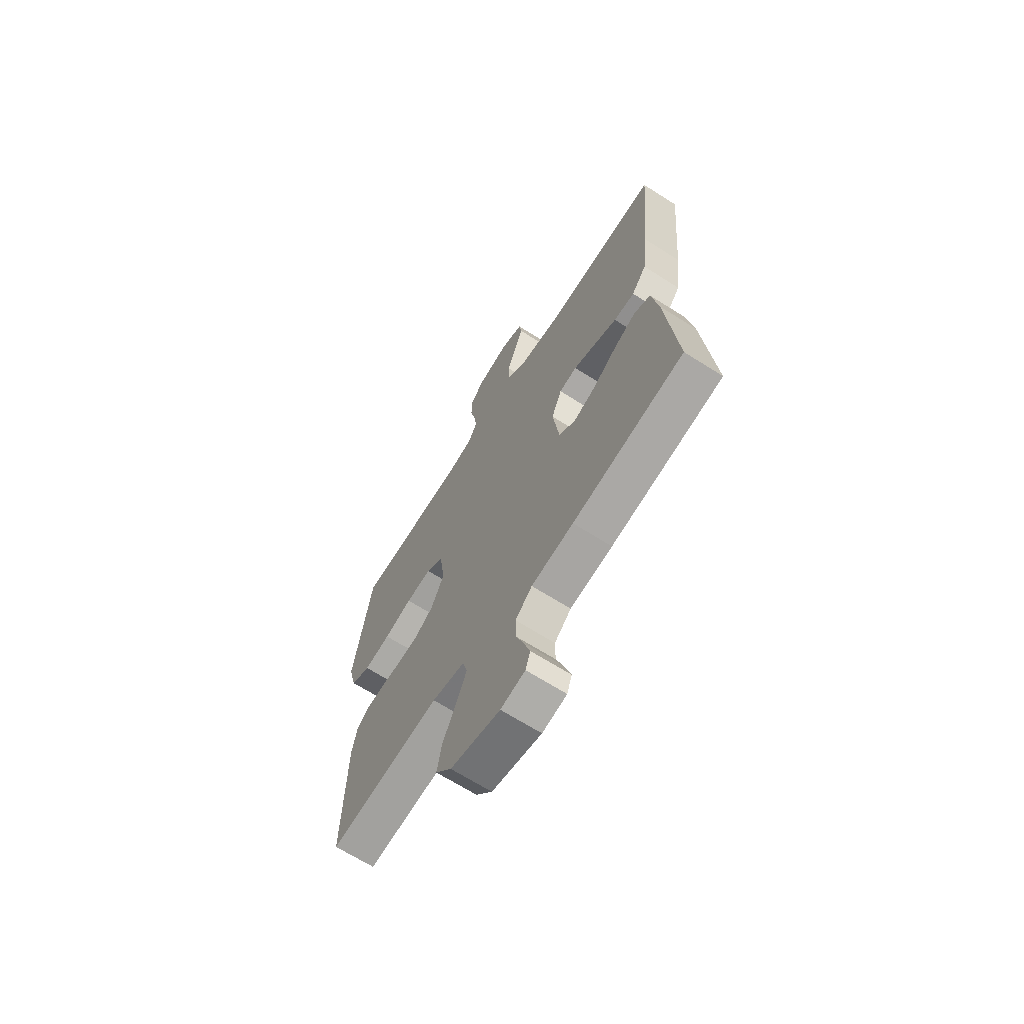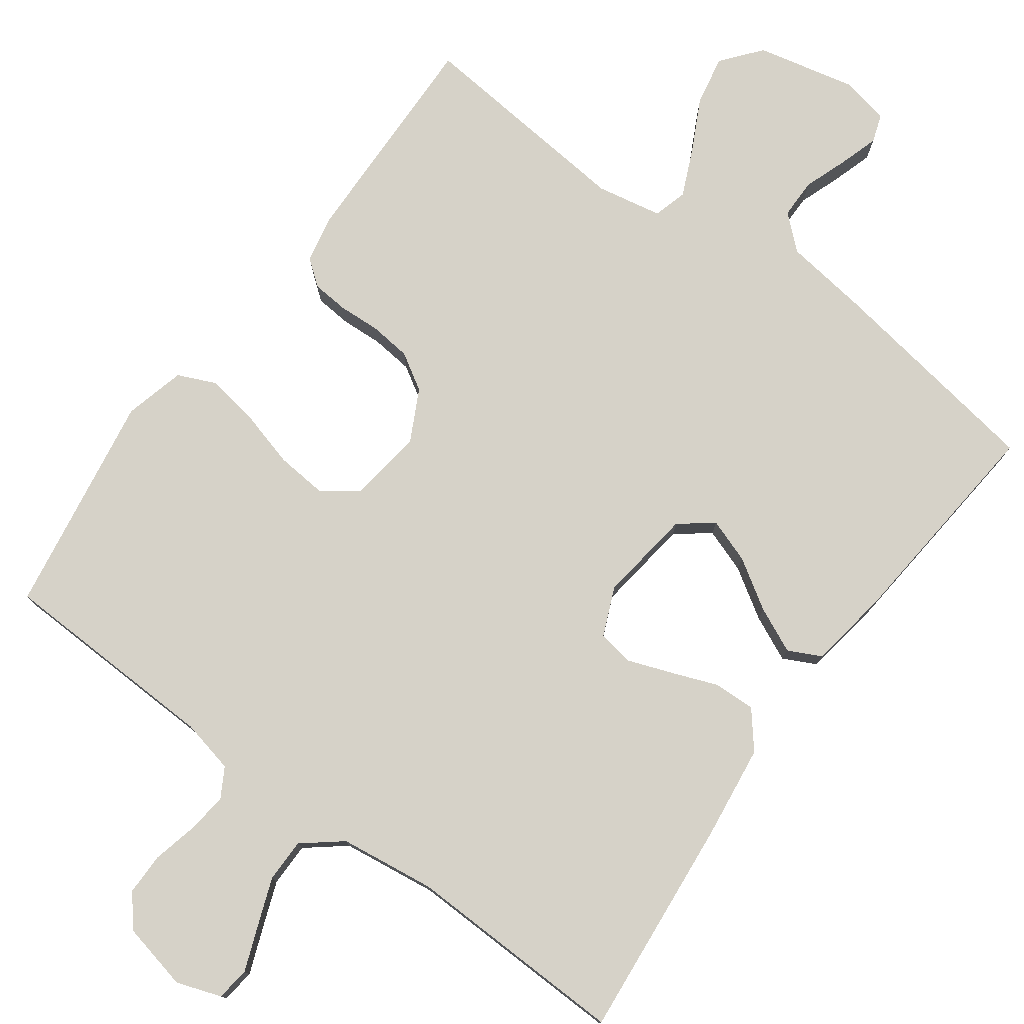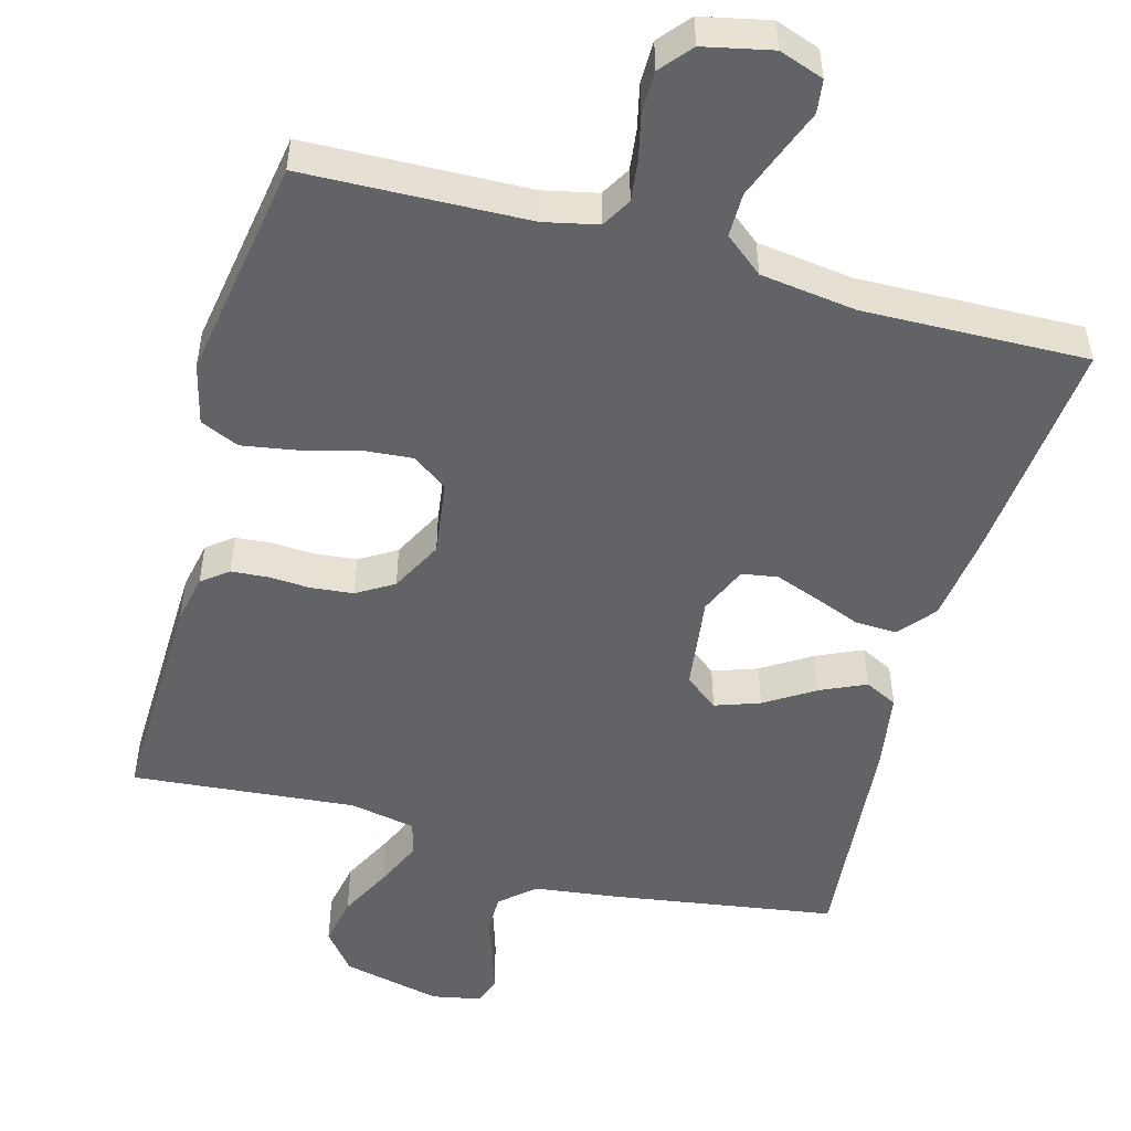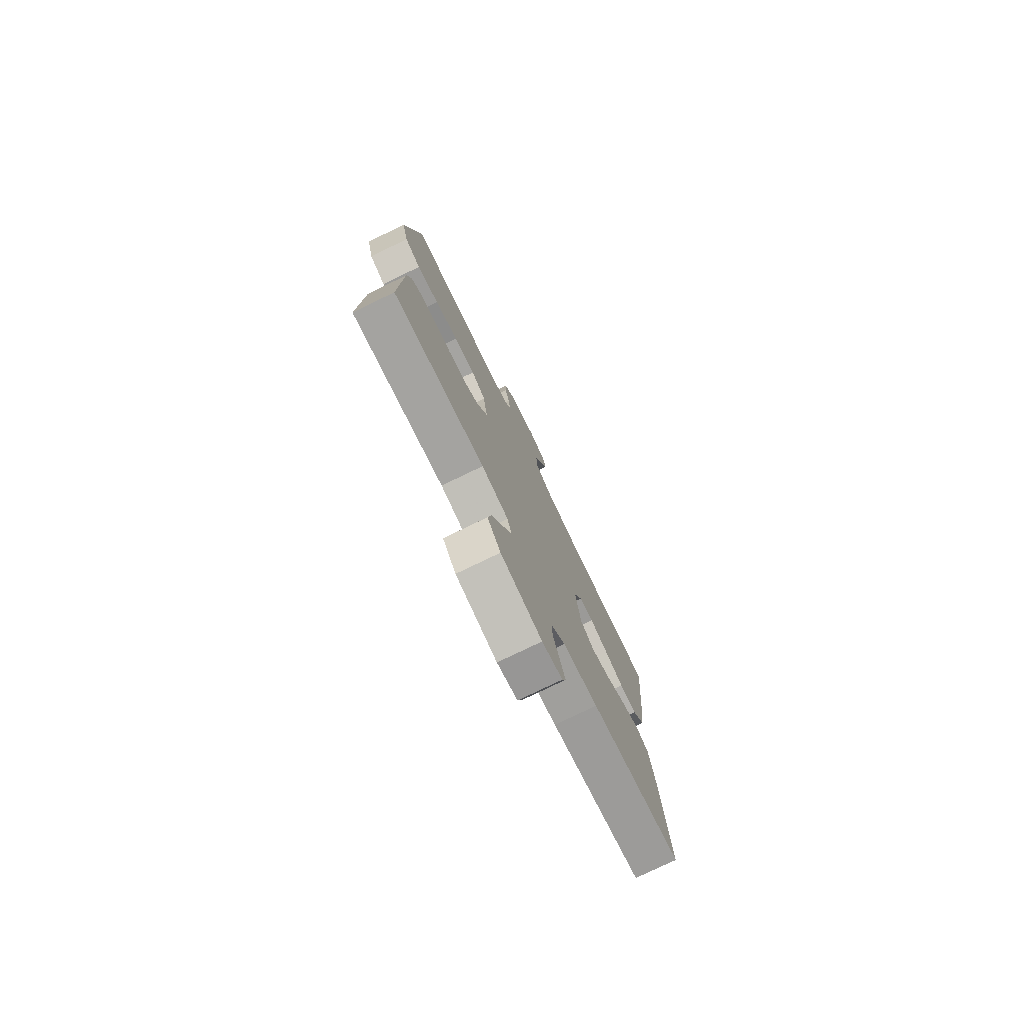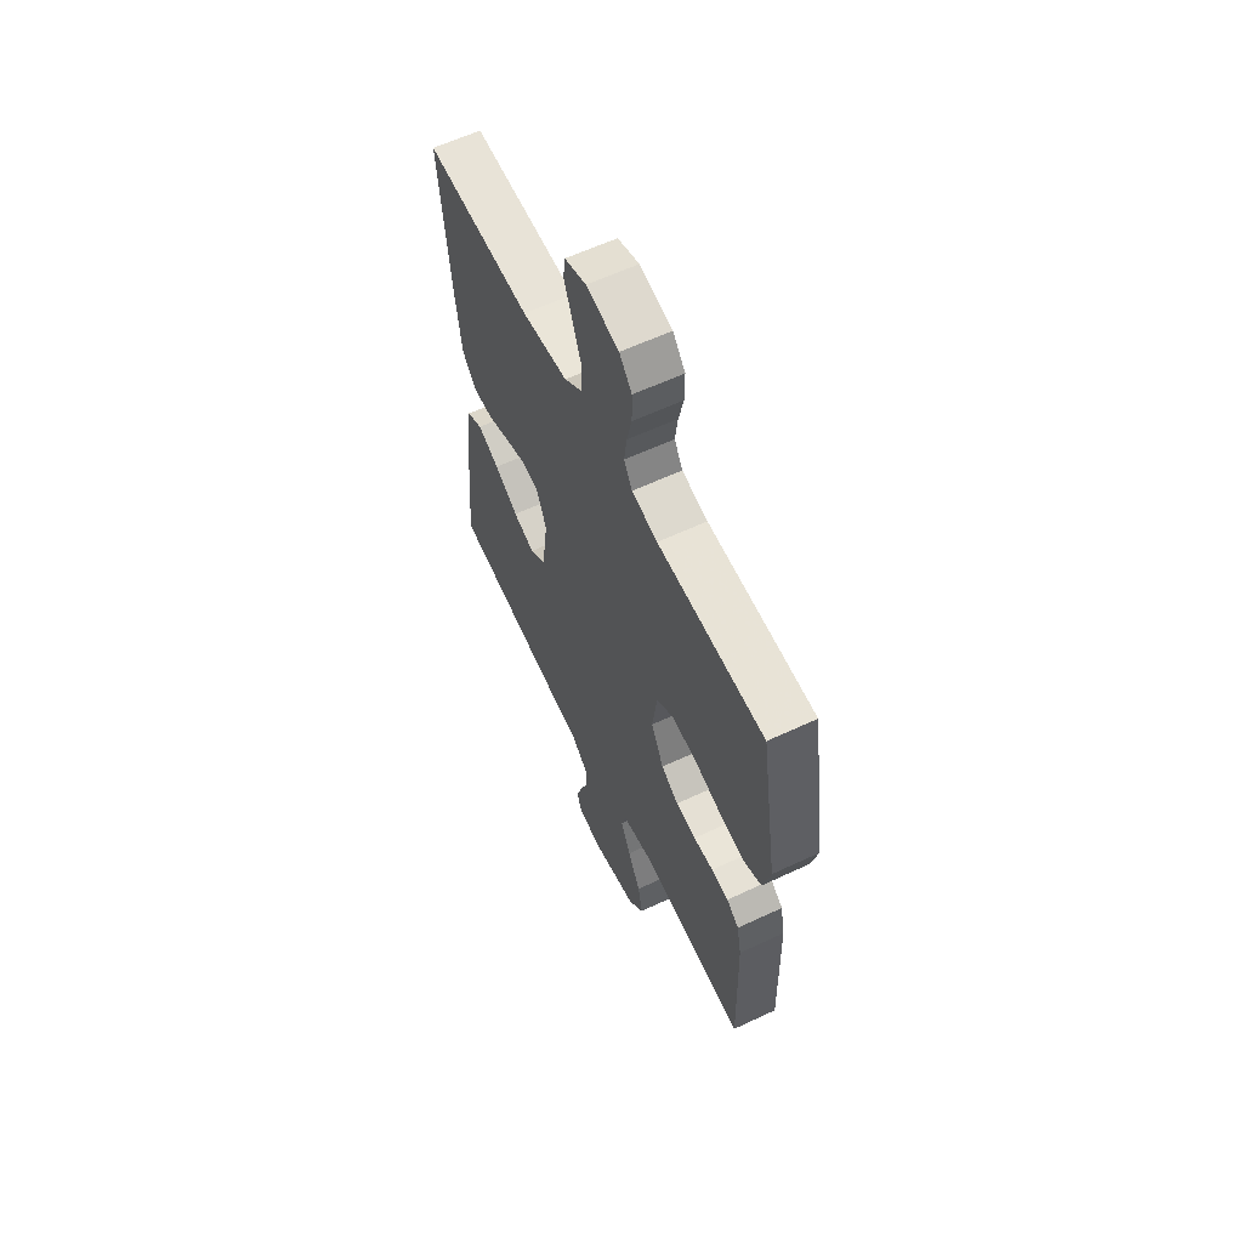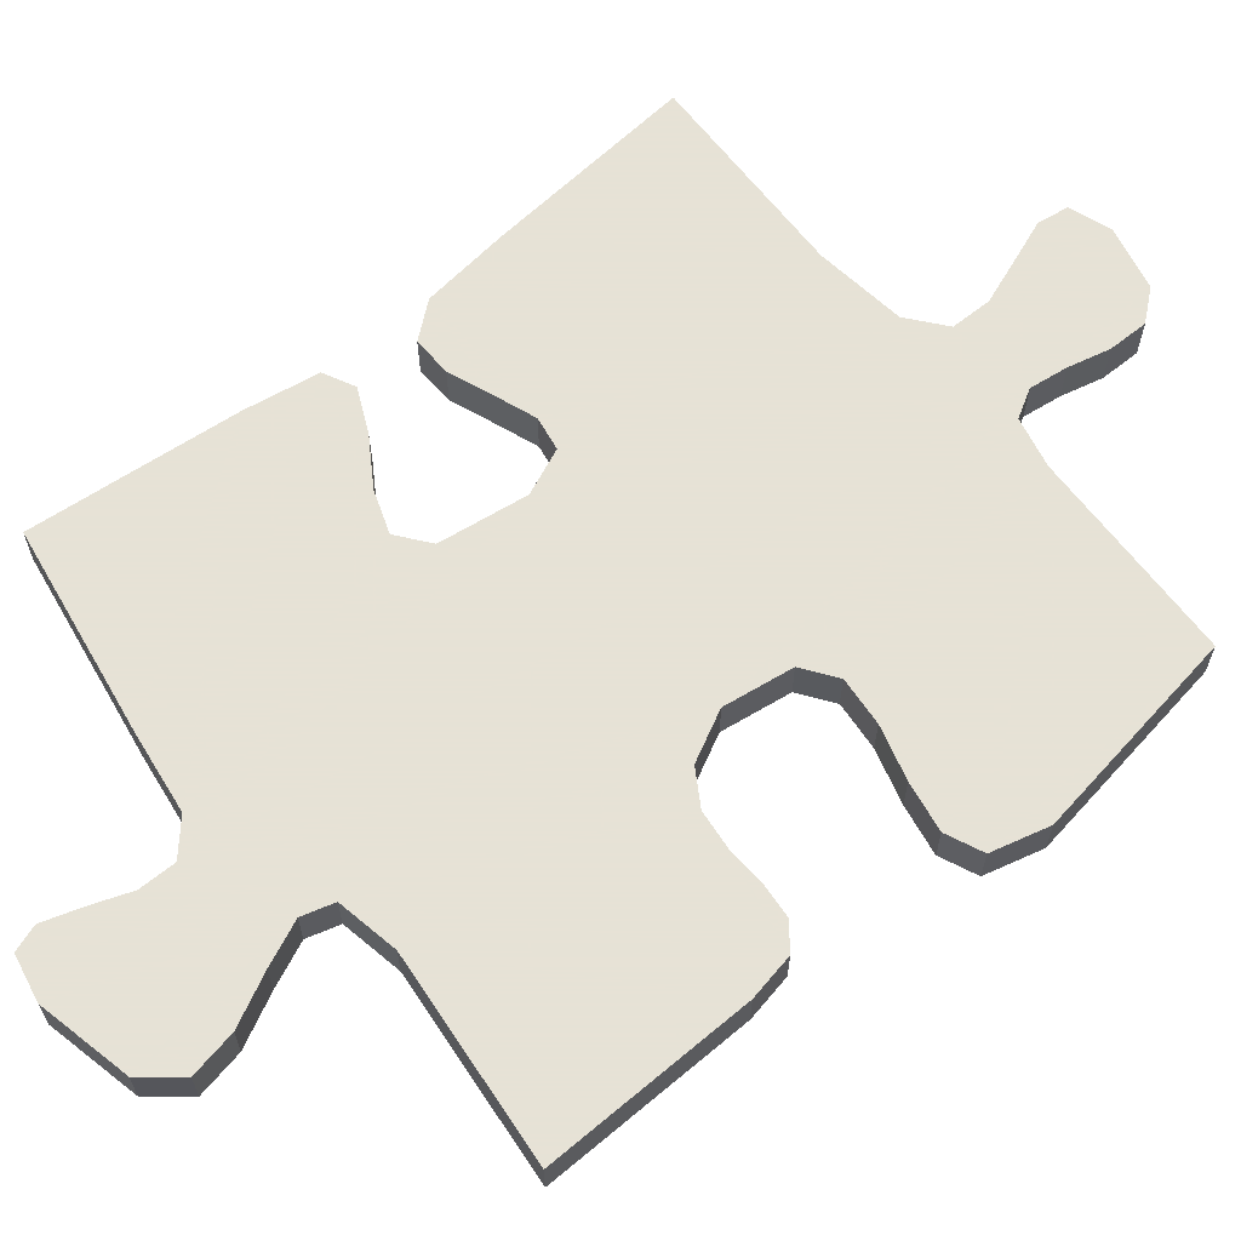
<metadata>
{"format":"obj","ext":"obj","renderer":"f3d","projection":"perspective","resolution":1024,"background":"white","views":[{"elev":-67.2,"azim":57.5,"up":"+Z"},{"elev":77.5,"azim":36.2,"up":"+Y"},{"elev":-50.8,"azim":-15.5,"up":"+Y"},{"elev":-77.6,"azim":-64.2,"up":"+Z"},{"elev":61.1,"azim":-115.5,"up":"+Z"},{"elev":63.8,"azim":-128.9,"up":"+Y"}]}
</metadata>
<code>
v -0.5 0.07 0.5
v -0.2 0.07 0.51
v -0.128 0.07 0.526
v -0.105 0.07 0.566
v -0.112 0.07 0.621
v -0.126 0.07 0.681
v -0.126 0.07 0.738
v -0.091 0.07 0.78
v 0 0.07 0.8
v 0.06 0.07 0.779
v 0.066 0.07 0.734
v 0.043 0.07 0.674
v 0.019 0.07 0.61
v 0.019 0.07 0.551
v 0.071 0.07 0.509
v 0.2 0.07 0.492
v 0.5 0.07 0.5
v 0.472 0.07 0.2
v 0.456 0.07 0.074
v 0.416 0.07 0.025
v 0.36 0.07 0.027
v 0.298 0.07 0.051
v 0.238 0.07 0.073
v 0.19 0.07 0.065
v 0.162 0.07 0
v 0.179 0.07 -0.127
v 0.224 0.07 -0.162
v 0.284 0.07 -0.141
v 0.35 0.07 -0.099
v 0.411 0.07 -0.071
v 0.455 0.07 -0.093
v 0.472 0.07 -0.2
v 0.5 0.07 -0.5
v 0.2 0.07 -0.547
v 0.086 0.07 -0.562
v 0.041 0.07 -0.602
v 0.041 0.07 -0.656
v 0.062 0.07 -0.714
v 0.079 0.07 -0.768
v 0.066 0.07 -0.806
v 0 0.07 -0.819
v -0.133 0.07 -0.789
v -0.176 0.07 -0.736
v -0.163 0.07 -0.669
v -0.127 0.07 -0.598
v -0.099 0.07 -0.535
v -0.112 0.07 -0.489
v -0.2 0.07 -0.472
v -0.5 0.07 -0.5
v -0.493 0.07 -0.2
v -0.48 0.07 -0.134
v -0.445 0.07 -0.107
v -0.396 0.07 -0.103
v -0.34 0.07 -0.106
v -0.283 0.07 -0.1
v -0.234 0.07 -0.07
v -0.198 0.07 0
v -0.212 0.07 0.1
v -0.259 0.07 0.134
v -0.328 0.07 0.128
v -0.404 0.07 0.107
v -0.475 0.07 0.095
v -0.527 0.07 0.118
v -0.548 0.07 0.2
v -0.5 0 0.5
v -0.2 0 0.51
v -0.128 0 0.526
v -0.105 0 0.566
v -0.112 0 0.621
v -0.126 0 0.681
v -0.126 0 0.738
v -0.091 0 0.78
v 0 0 0.8
v 0.06 0 0.779
v 0.066 0 0.734
v 0.043 0 0.674
v 0.019 0 0.61
v 0.019 0 0.551
v 0.071 0 0.509
v 0.2 0 0.492
v 0.5 0 0.5
v 0.472 0 0.2
v 0.456 0 0.074
v 0.416 0 0.025
v 0.36 0 0.027
v 0.298 0 0.051
v 0.238 0 0.073
v 0.19 0 0.065
v 0.162 0 0
v 0.179 0 -0.127
v 0.224 0 -0.162
v 0.284 0 -0.141
v 0.35 0 -0.099
v 0.411 0 -0.071
v 0.455 0 -0.093
v 0.472 0 -0.2
v 0.5 0 -0.5
v 0.2 0 -0.547
v 0.086 0 -0.562
v 0.041 0 -0.602
v 0.041 0 -0.656
v 0.062 0 -0.714
v 0.079 0 -0.768
v 0.066 0 -0.806
v 0 0 -0.819
v -0.133 0 -0.789
v -0.176 0 -0.736
v -0.163 0 -0.669
v -0.127 0 -0.598
v -0.099 0 -0.535
v -0.112 0 -0.489
v -0.2 0 -0.472
v -0.5 0 -0.5
v -0.493 0 -0.2
v -0.48 0 -0.134
v -0.445 0 -0.107
v -0.396 0 -0.103
v -0.34 0 -0.106
v -0.283 0 -0.1
v -0.234 0 -0.07
v -0.198 0 0
v -0.212 0 0.1
v -0.259 0 0.134
v -0.328 0 0.128
v -0.404 0 0.107
v -0.475 0 0.095
v -0.527 0 0.118
v -0.548 0 0.2
f 63 64 1 2
f 60 61 62 63
f 59 60 63 2
f 58 59 2 3
f 57 58 3 4
f 51 52 53 54
f 51 54 55
f 48 49 50 51
f 47 48 51 55
f 42 43 44 45
f 42 45 46
f 41 42 46
f 40 41 46 47
f 37 38 39 40
f 32 33 34 35
f 32 35 36
f 31 32 36
f 28 29 30 31
f 27 28 31 36
f 26 27 36
f 25 26 36
f 19 20 21 22
f 19 22 23
f 16 17 18 19
f 15 16 19 23
f 14 15 23 24
f 9 10 11 12
f 9 12 13
f 8 9 13 14
f 5 6 7 8
f 4 5 8 14
f 40 47 55 56
f 37 40 56 57
f 36 37 57 4
f 4 14 24 25
f 4 25 36
f 66 65 128 127
f 127 126 125 124
f 66 127 124 123
f 67 66 123 122
f 68 67 122 121
f 118 117 116 115
f 119 118 115
f 115 114 113 112
f 119 115 112 111
f 109 108 107 106
f 110 109 106
f 110 106 105
f 111 110 105 104
f 104 103 102 101
f 99 98 97 96
f 100 99 96
f 100 96 95
f 95 94 93 92
f 100 95 92 91
f 100 91 90
f 100 90 89
f 86 85 84 83
f 87 86 83
f 83 82 81 80
f 87 83 80 79
f 88 87 79 78
f 76 75 74 73
f 77 76 73
f 78 77 73 72
f 72 71 70 69
f 78 72 69 68
f 120 119 111 104
f 121 120 104 101
f 68 121 101 100
f 89 88 78 68
f 100 89 68
f 1 65 66 2
f 2 66 67 3
f 3 67 68 4
f 4 68 69 5
f 5 69 70 6
f 6 70 71 7
f 7 71 72 8
f 8 72 73 9
f 9 73 74 10
f 10 74 75 11
f 11 75 76 12
f 12 76 77 13
f 13 77 78 14
f 14 78 79 15
f 15 79 80 16
f 16 80 81 17
f 17 81 82 18
f 18 82 83 19
f 19 83 84 20
f 20 84 85 21
f 21 85 86 22
f 22 86 87 23
f 23 87 88 24
f 24 88 89 25
f 25 89 90 26
f 26 90 91 27
f 27 91 92 28
f 28 92 93 29
f 29 93 94 30
f 30 94 95 31
f 31 95 96 32
f 32 96 97 33
f 33 97 98 34
f 34 98 99 35
f 35 99 100 36
f 36 100 101 37
f 37 101 102 38
f 38 102 103 39
f 39 103 104 40
f 40 104 105 41
f 41 105 106 42
f 42 106 107 43
f 43 107 108 44
f 44 108 109 45
f 45 109 110 46
f 46 110 111 47
f 47 111 112 48
f 48 112 113 49
f 49 113 114 50
f 50 114 115 51
f 51 115 116 52
f 52 116 117 53
f 53 117 118 54
f 54 118 119 55
f 55 119 120 56
f 56 120 121 57
f 57 121 122 58
f 58 122 123 59
f 59 123 124 60
f 60 124 125 61
f 61 125 126 62
f 62 126 127 63
f 63 127 128 64
f 64 128 65 1

</code>
